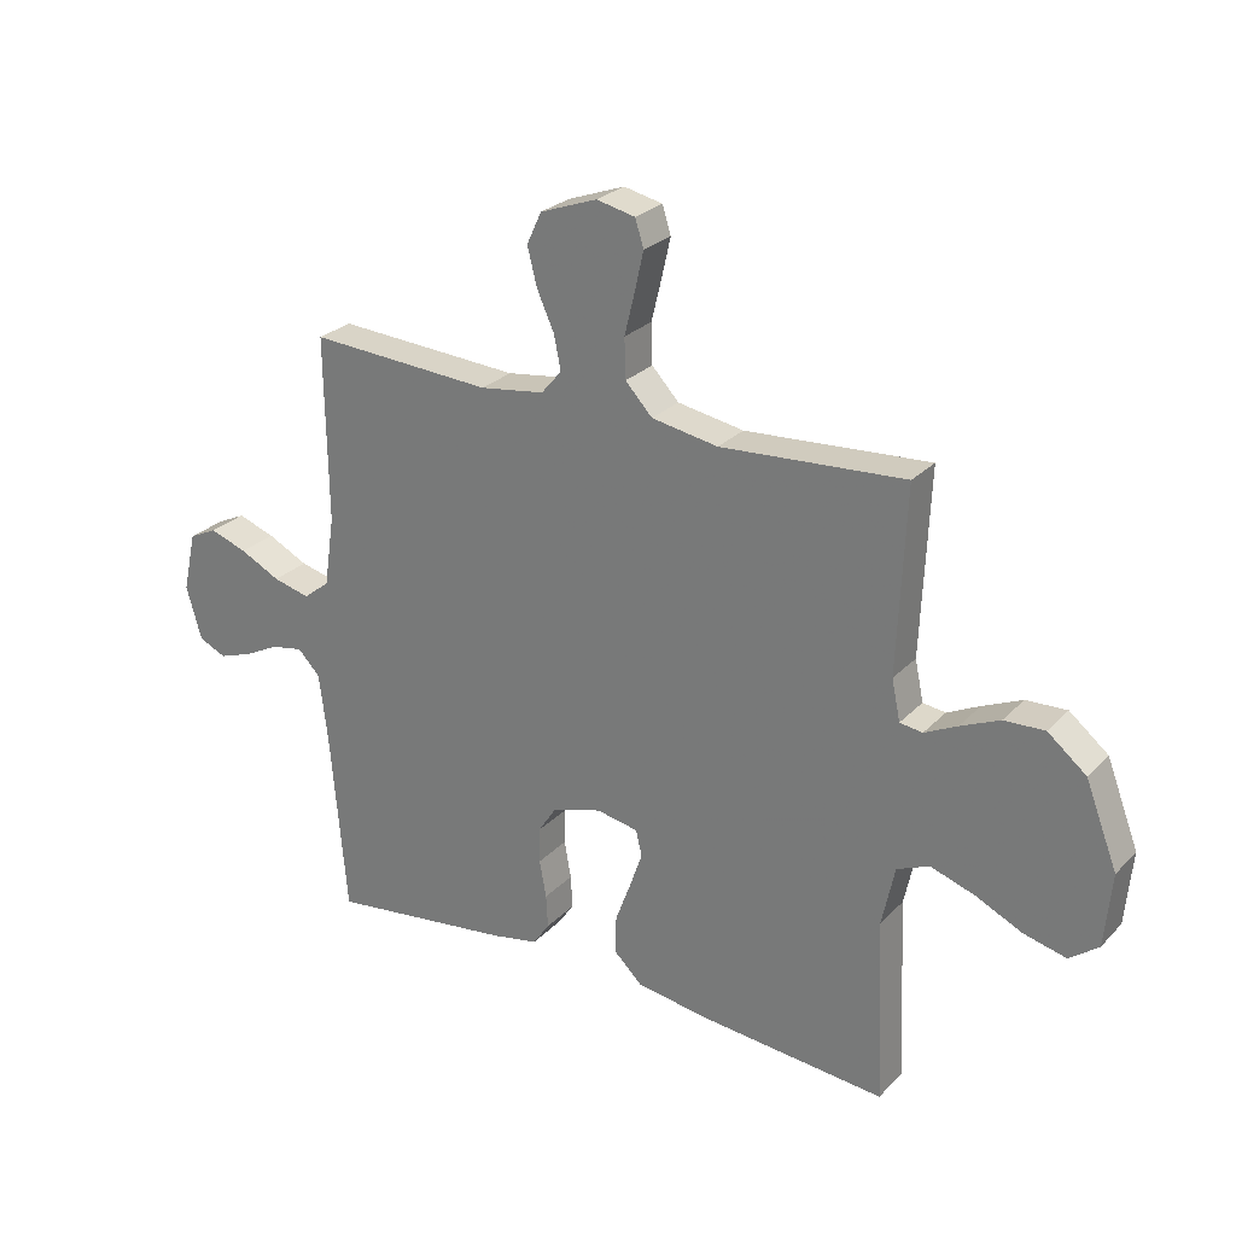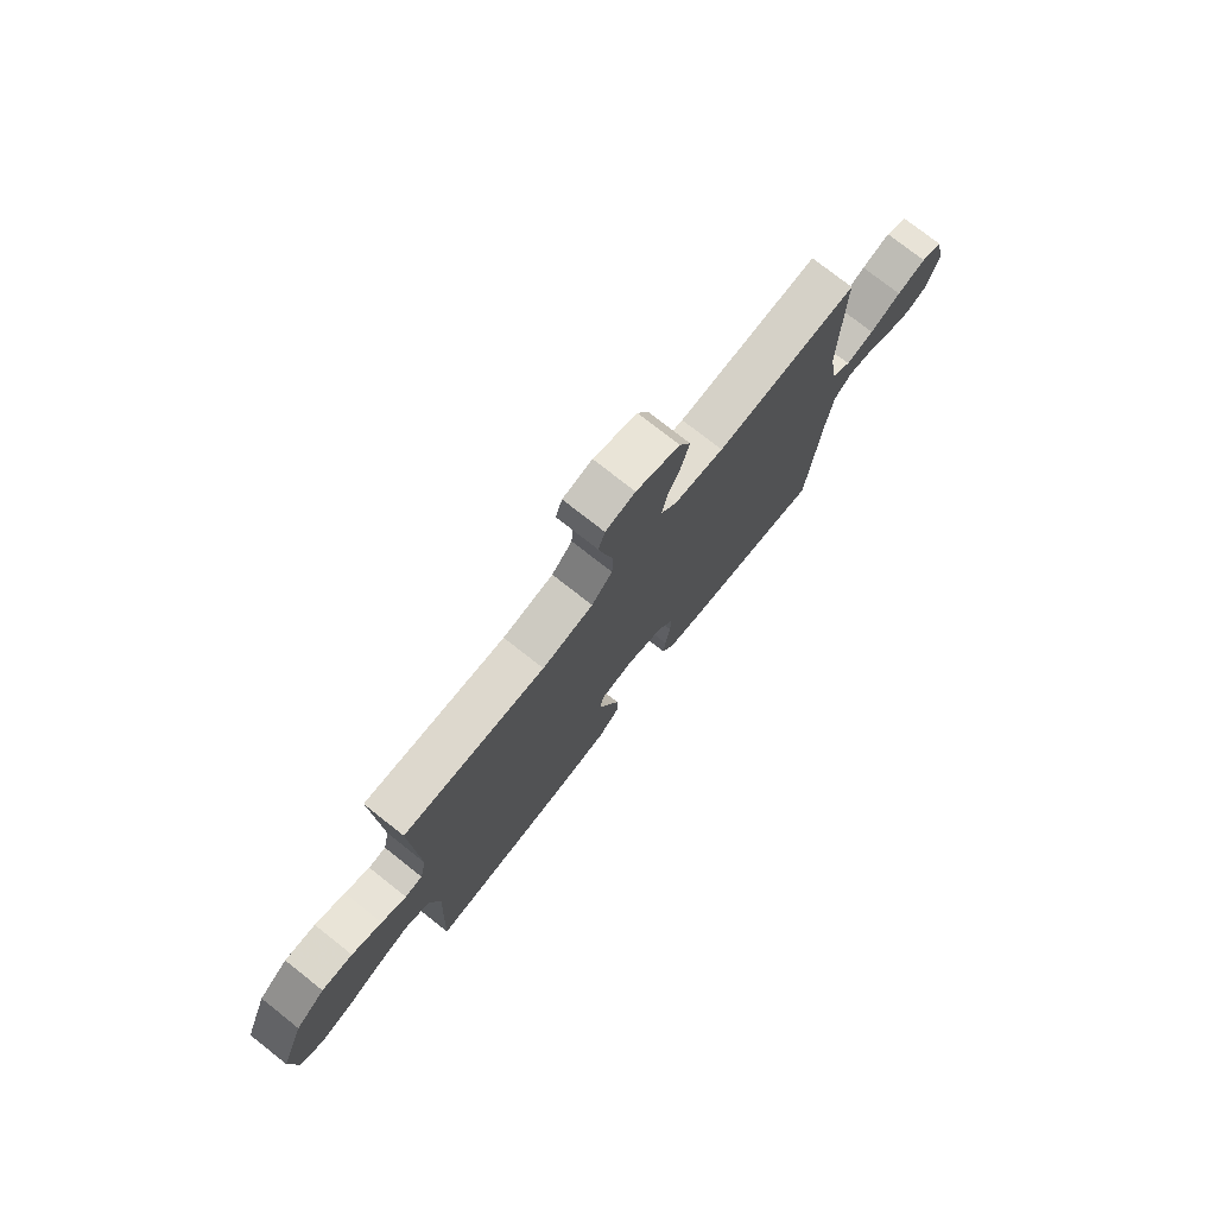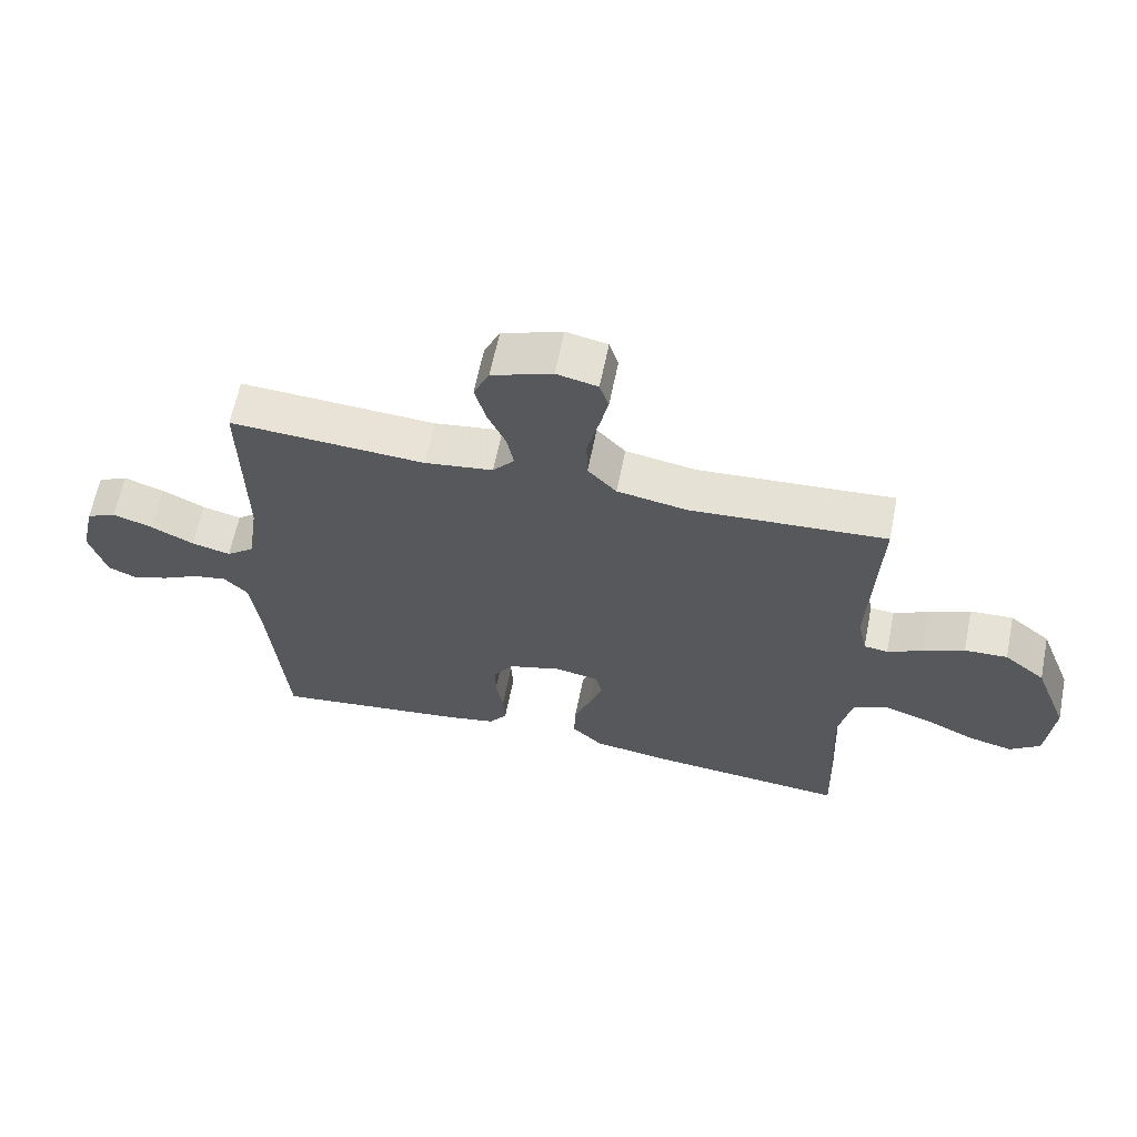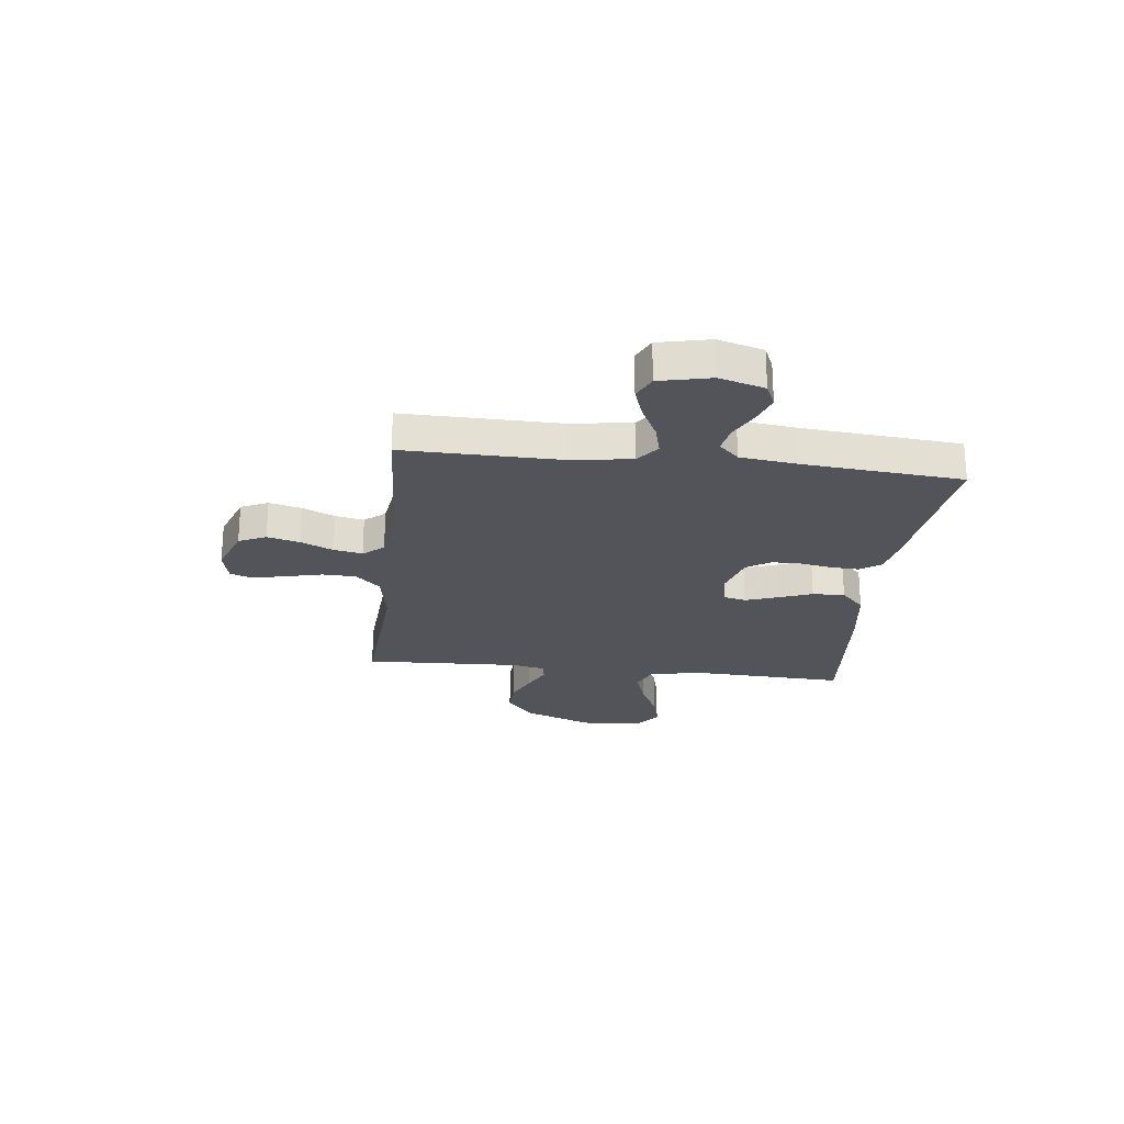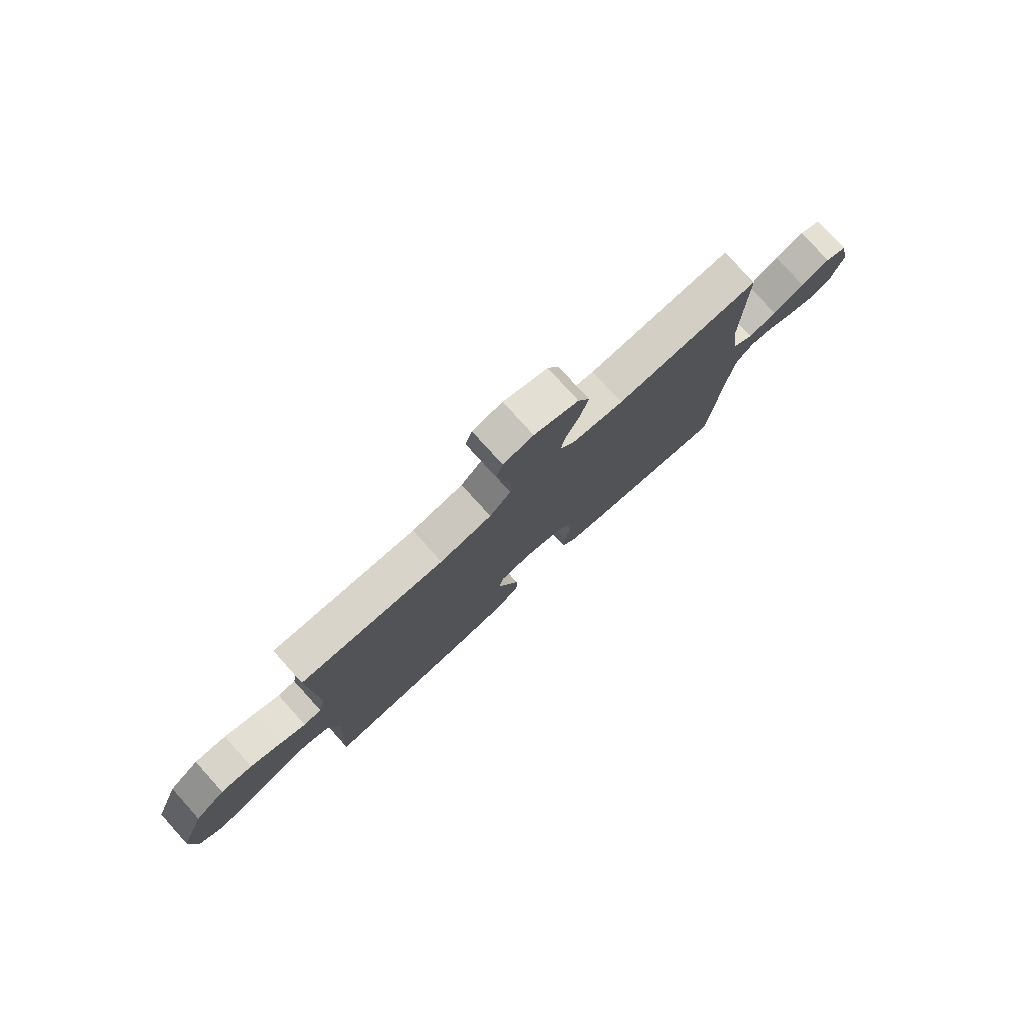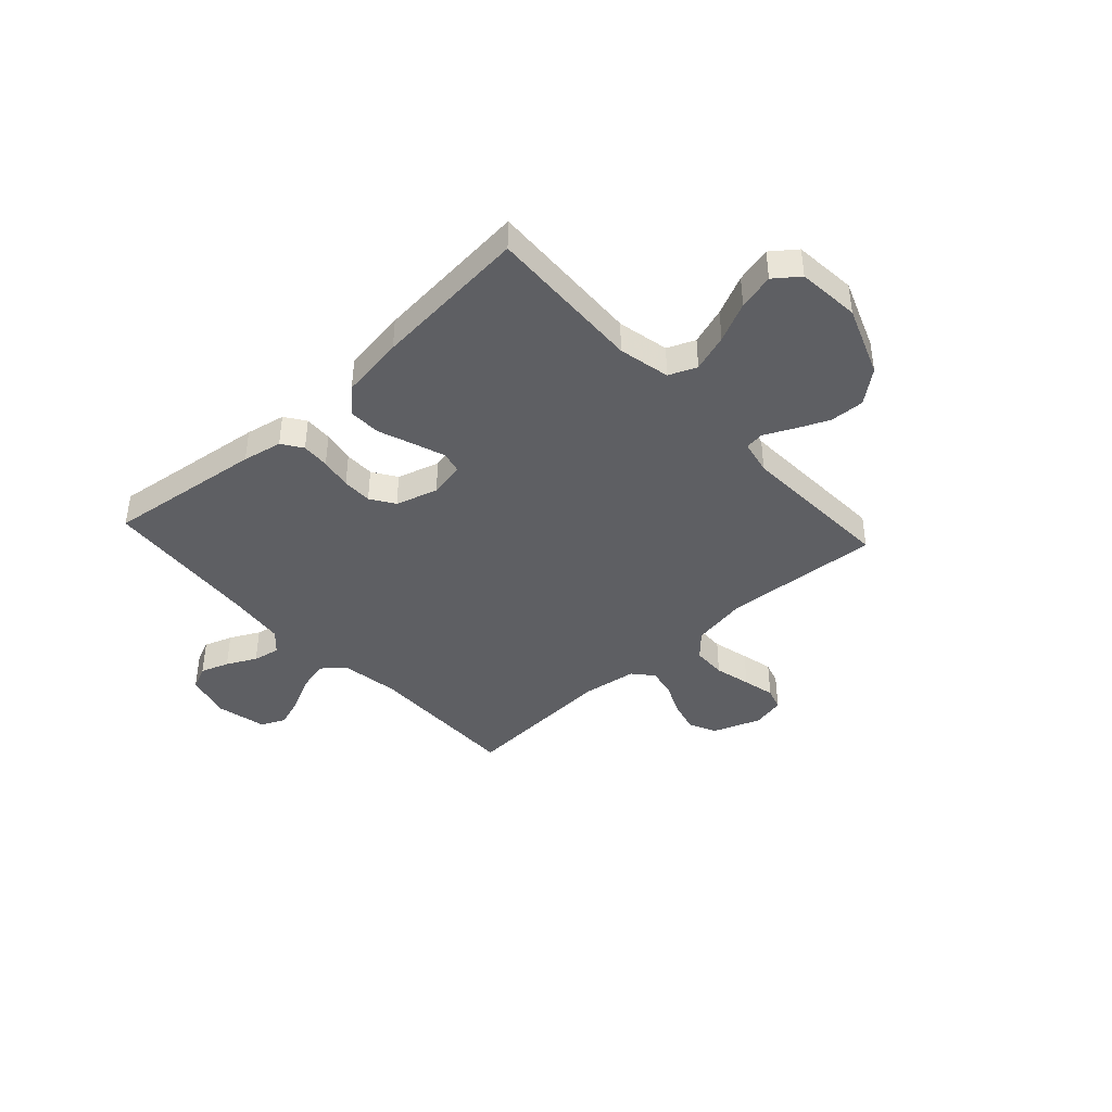
<metadata>
{"format":"obj","ext":"obj","renderer":"f3d","projection":"perspective","resolution":1024,"background":"white","views":[{"elev":26.2,"azim":-147.0,"up":"+Z"},{"elev":75.8,"azim":-51.7,"up":"+Z"},{"elev":62.9,"azim":-168.6,"up":"+Z"},{"elev":-23.8,"azim":83.4,"up":"+Y"},{"elev":78.2,"azim":-42.2,"up":"+Z"},{"elev":-41.4,"azim":-137.5,"up":"+Y"}]}
</metadata>
<code>
v -0.5 0.07 -0.5
v -0.487 0.07 -0.2
v -0.508 0.07 -0.101
v -0.561 0.07 -0.079
v -0.633 0.07 -0.103
v -0.709 0.07 -0.139
v -0.778 0.07 -0.156
v -0.825 0.07 -0.12
v -0.836 0.07 0
v -0.784 0.07 0.135
v -0.721 0.07 0.186
v -0.655 0.07 0.183
v -0.591 0.07 0.155
v -0.538 0.07 0.129
v -0.501 0.07 0.134
v -0.487 0.07 0.2
v -0.5 0.07 0.5
v -0.2 0.07 0.48
v -0.092 0.07 0.499
v -0.048 0.07 0.546
v -0.046 0.07 0.611
v -0.063 0.07 0.681
v -0.077 0.07 0.743
v -0.063 0.07 0.787
v 0 0.07 0.801
v 0.093 0.07 0.767
v 0.117 0.07 0.715
v 0.101 0.07 0.653
v 0.073 0.07 0.591
v 0.062 0.07 0.536
v 0.095 0.07 0.497
v 0.2 0.07 0.482
v 0.5 0.07 0.5
v 0.496 0.07 0.2
v 0.513 0.07 0.085
v 0.556 0.07 0.051
v 0.616 0.07 0.066
v 0.682 0.07 0.099
v 0.743 0.07 0.12
v 0.789 0.07 0.098
v 0.811 0.07 0
v 0.786 0.07 -0.087
v 0.741 0.07 -0.107
v 0.686 0.07 -0.088
v 0.629 0.07 -0.059
v 0.577 0.07 -0.049
v 0.54 0.07 -0.087
v 0.526 0.07 -0.2
v 0.5 0.07 -0.5
v 0.2 0.07 -0.462
v 0.124 0.07 -0.447
v 0.097 0.07 -0.408
v 0.1 0.07 -0.354
v 0.111 0.07 -0.293
v 0.111 0.07 -0.236
v 0.081 0.07 -0.19
v 0 0.07 -0.166
v -0.068 0.07 -0.179
v -0.078 0.07 -0.221
v -0.057 0.07 -0.281
v -0.032 0.07 -0.348
v -0.03 0.07 -0.41
v -0.077 0.07 -0.455
v -0.2 0.07 -0.473
v -0.5 0 -0.5
v -0.487 0 -0.2
v -0.508 0 -0.101
v -0.561 0 -0.079
v -0.633 0 -0.103
v -0.709 0 -0.139
v -0.778 0 -0.156
v -0.825 0 -0.12
v -0.836 0 0
v -0.784 0 0.135
v -0.721 0 0.186
v -0.655 0 0.183
v -0.591 0 0.155
v -0.538 0 0.129
v -0.501 0 0.134
v -0.487 0 0.2
v -0.5 0 0.5
v -0.2 0 0.48
v -0.092 0 0.499
v -0.048 0 0.546
v -0.046 0 0.611
v -0.063 0 0.681
v -0.077 0 0.743
v -0.063 0 0.787
v 0 0 0.801
v 0.093 0 0.767
v 0.117 0 0.715
v 0.101 0 0.653
v 0.073 0 0.591
v 0.062 0 0.536
v 0.095 0 0.497
v 0.2 0 0.482
v 0.5 0 0.5
v 0.496 0 0.2
v 0.513 0 0.085
v 0.556 0 0.051
v 0.616 0 0.066
v 0.682 0 0.099
v 0.743 0 0.12
v 0.789 0 0.098
v 0.811 0 0
v 0.786 0 -0.087
v 0.741 0 -0.107
v 0.686 0 -0.088
v 0.629 0 -0.059
v 0.577 0 -0.049
v 0.54 0 -0.087
v 0.526 0 -0.2
v 0.5 0 -0.5
v 0.2 0 -0.462
v 0.124 0 -0.447
v 0.097 0 -0.408
v 0.1 0 -0.354
v 0.111 0 -0.293
v 0.111 0 -0.236
v 0.081 0 -0.19
v 0 0 -0.166
v -0.068 0 -0.179
v -0.078 0 -0.221
v -0.057 0 -0.281
v -0.032 0 -0.348
v -0.03 0 -0.41
v -0.077 0 -0.455
v -0.2 0 -0.473
f 63 64 1 2
f 60 61 62 63
f 59 60 63 2
f 58 59 2 3
f 57 58 3 4
f 51 52 53 54
f 51 54 55
f 48 49 50 51
f 47 48 51 55
f 46 47 55 56
f 42 43 44 45
f 42 45 46
f 41 42 46
f 40 41 46
f 37 38 39 40
f 36 37 40 46
f 35 36 46 56
f 32 33 34
f 31 32 34 35
f 26 27 28 29
f 26 29 30
f 25 26 30
f 24 25 30
f 21 22 23 24
f 21 24 30
f 20 21 30 31
f 16 17 18
f 15 16 18 19
f 11 12 13 14
f 9 10 11 14
f 9 14 15
f 8 9 15
f 5 6 7 8
f 4 5 8 15
f 57 4 15 19
f 31 35 56 57
f 19 20 31 57
f 66 65 128 127
f 127 126 125 124
f 66 127 124 123
f 67 66 123 122
f 68 67 122 121
f 118 117 116 115
f 119 118 115
f 115 114 113 112
f 119 115 112 111
f 120 119 111 110
f 109 108 107 106
f 110 109 106
f 110 106 105
f 110 105 104
f 104 103 102 101
f 110 104 101 100
f 120 110 100 99
f 98 97 96
f 99 98 96 95
f 93 92 91 90
f 94 93 90
f 94 90 89
f 94 89 88
f 88 87 86 85
f 94 88 85
f 95 94 85 84
f 82 81 80
f 83 82 80 79
f 78 77 76 75
f 78 75 74 73
f 79 78 73
f 79 73 72
f 72 71 70 69
f 79 72 69 68
f 83 79 68 121
f 121 120 99 95
f 121 95 84 83
f 1 65 66 2
f 2 66 67 3
f 3 67 68 4
f 4 68 69 5
f 5 69 70 6
f 6 70 71 7
f 7 71 72 8
f 8 72 73 9
f 9 73 74 10
f 10 74 75 11
f 11 75 76 12
f 12 76 77 13
f 13 77 78 14
f 14 78 79 15
f 15 79 80 16
f 16 80 81 17
f 17 81 82 18
f 18 82 83 19
f 19 83 84 20
f 20 84 85 21
f 21 85 86 22
f 22 86 87 23
f 23 87 88 24
f 24 88 89 25
f 25 89 90 26
f 26 90 91 27
f 27 91 92 28
f 28 92 93 29
f 29 93 94 30
f 30 94 95 31
f 31 95 96 32
f 32 96 97 33
f 33 97 98 34
f 34 98 99 35
f 35 99 100 36
f 36 100 101 37
f 37 101 102 38
f 38 102 103 39
f 39 103 104 40
f 40 104 105 41
f 41 105 106 42
f 42 106 107 43
f 43 107 108 44
f 44 108 109 45
f 45 109 110 46
f 46 110 111 47
f 47 111 112 48
f 48 112 113 49
f 49 113 114 50
f 50 114 115 51
f 51 115 116 52
f 52 116 117 53
f 53 117 118 54
f 54 118 119 55
f 55 119 120 56
f 56 120 121 57
f 57 121 122 58
f 58 122 123 59
f 59 123 124 60
f 60 124 125 61
f 61 125 126 62
f 62 126 127 63
f 63 127 128 64
f 64 128 65 1

</code>
